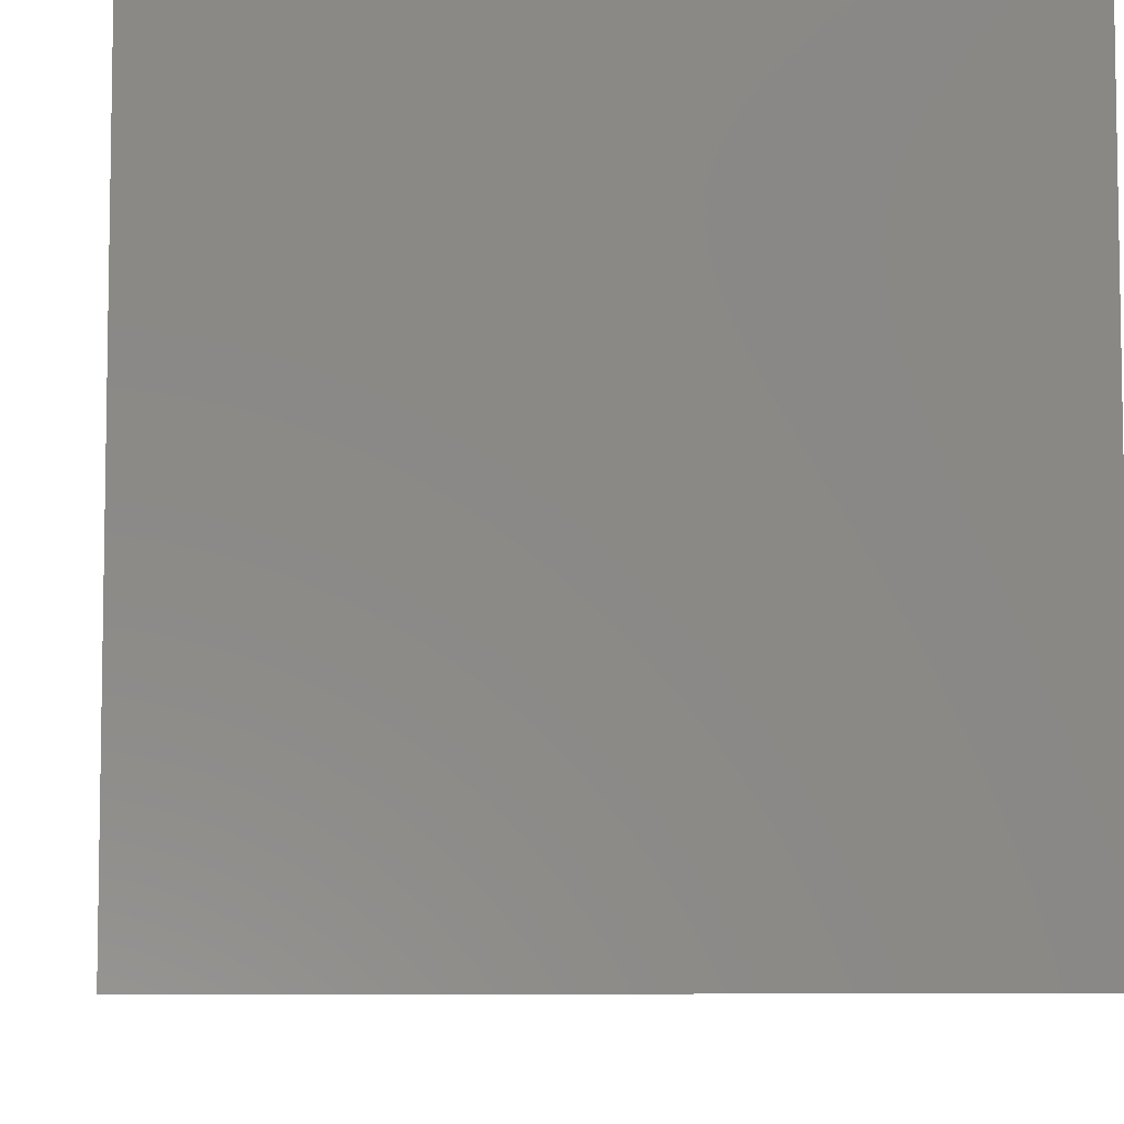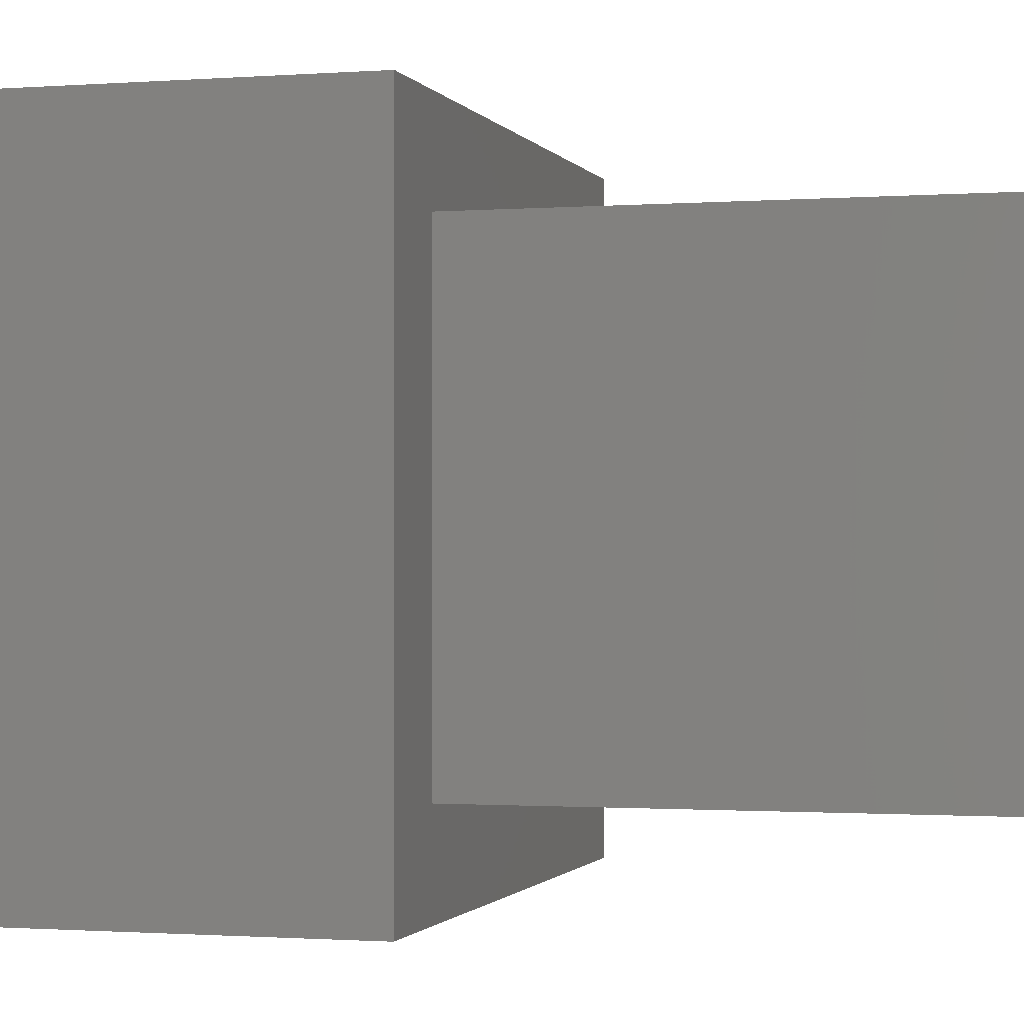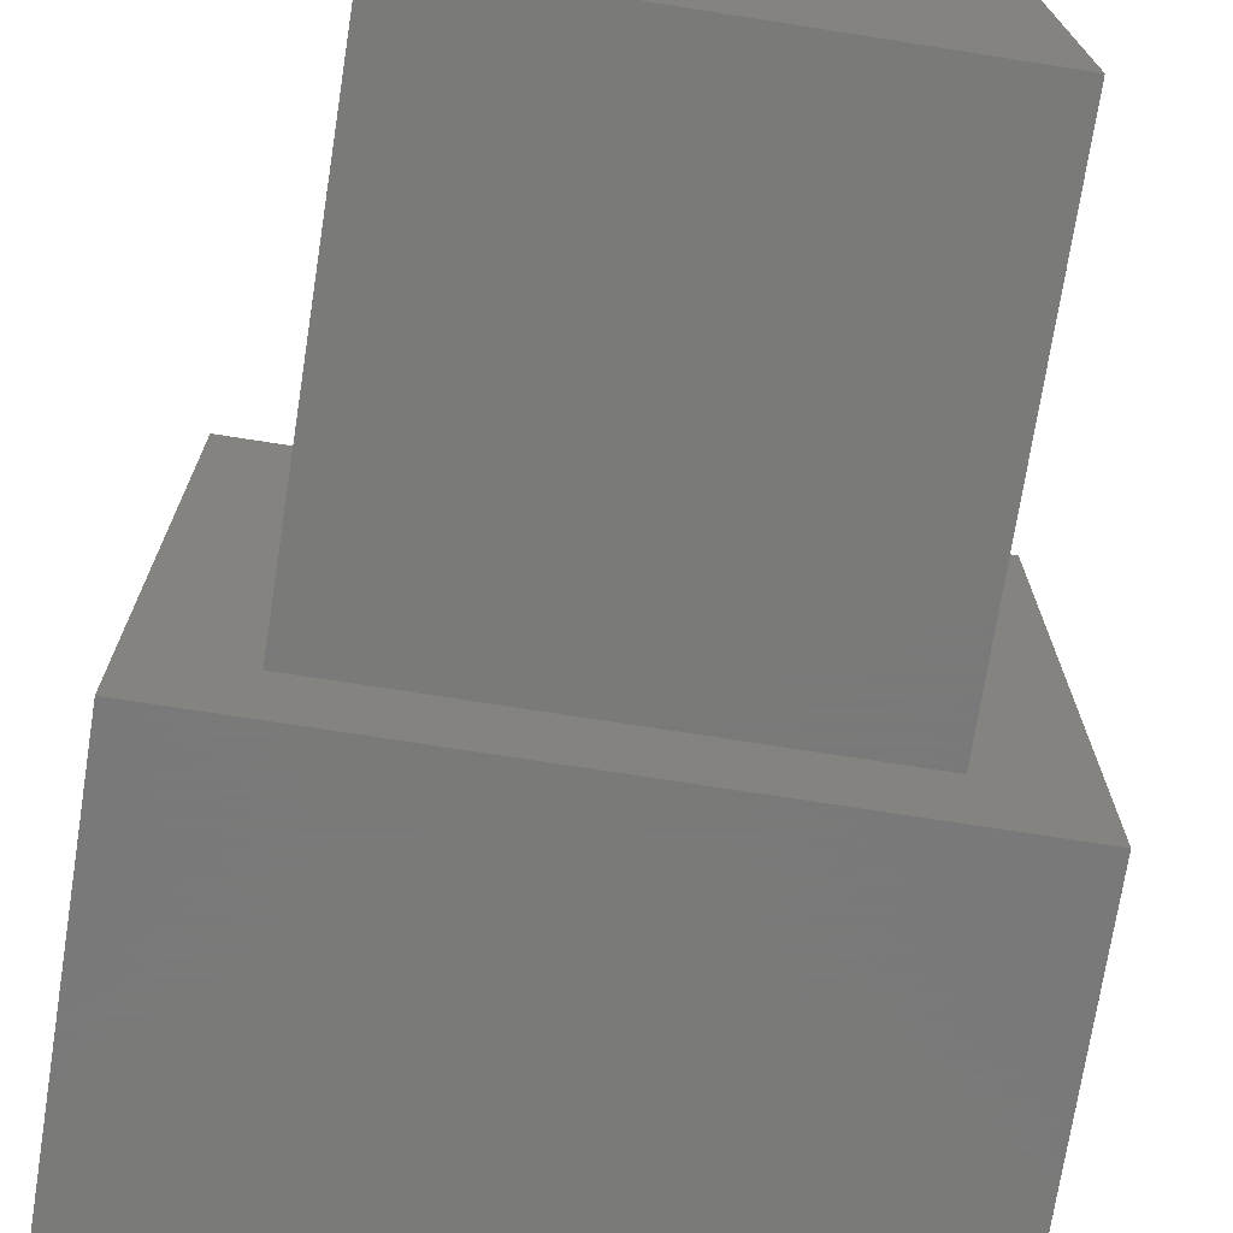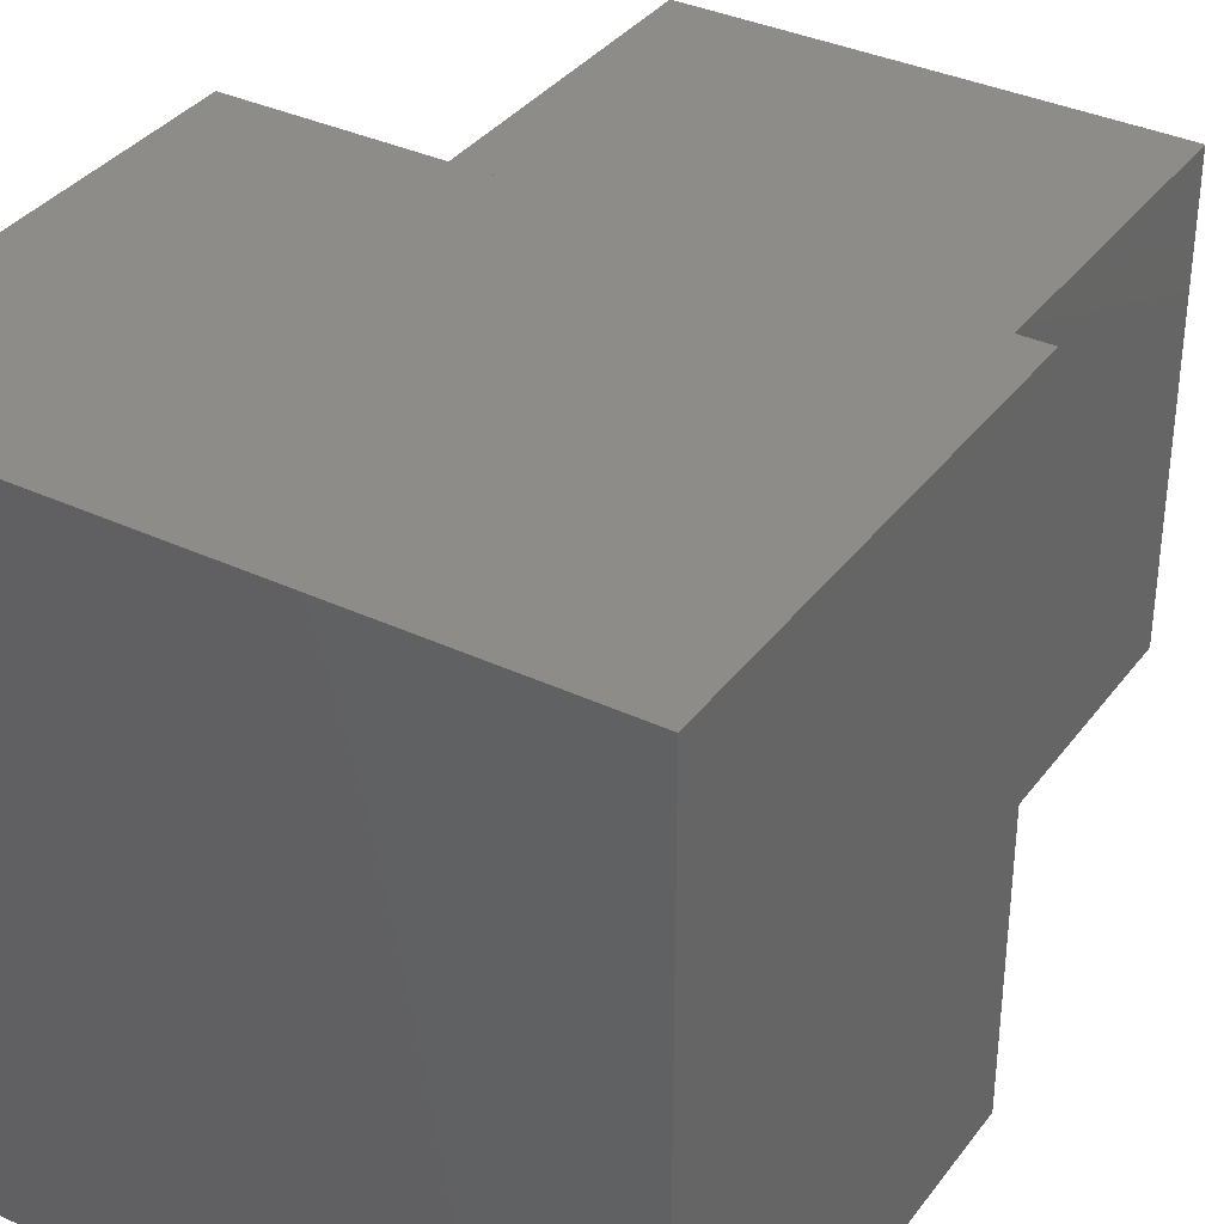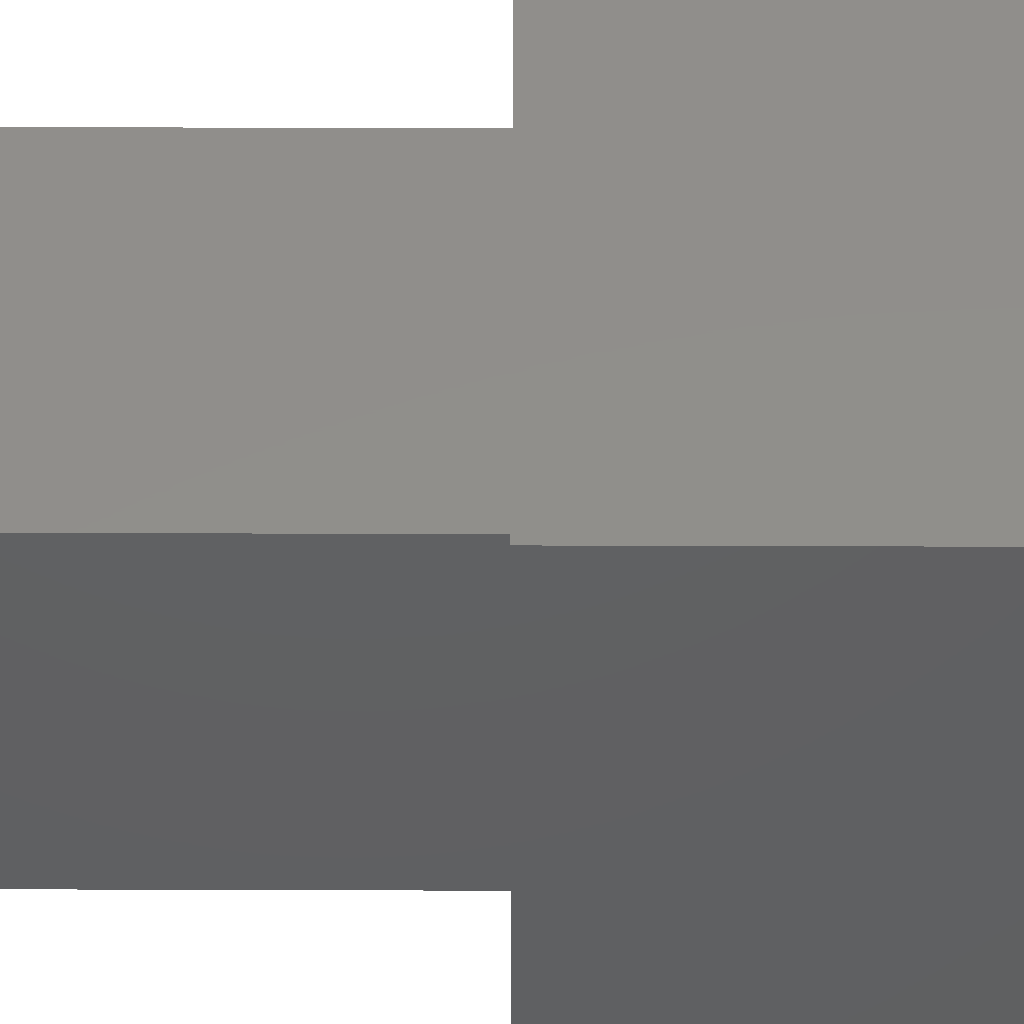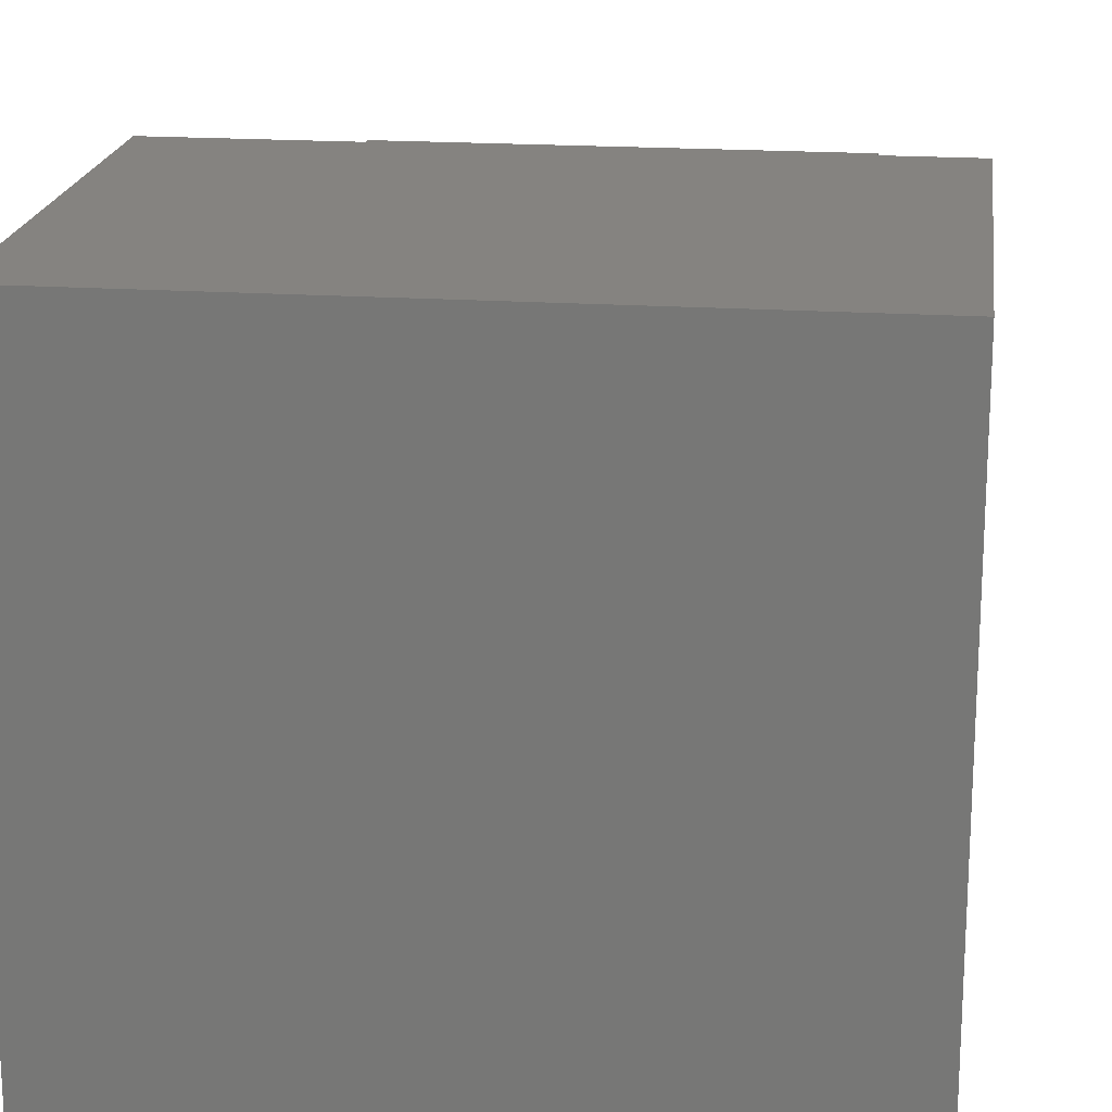
<metadata>
{"format":"stl","ext":"stl","renderer":"f3d","projection":"perspective","resolution":1024,"background":"white","views":[{"elev":-6.7,"azim":-4.7,"up":"+Y"},{"elev":-1.0,"azim":105.7,"up":"+Y"},{"elev":-72.7,"azim":171.1,"up":"+Y"},{"elev":35.7,"azim":31.7,"up":"+Y"},{"elev":47.9,"azim":-89.8,"up":"+Y"},{"elev":19.1,"azim":7.2,"up":"+Y"}]}
</metadata>
<code>
# stl→obj: 16 verts, 28 faces
v 20 0 20
v 20 20 0
v 20 20 20
v 20 0 0
v 24.14 -4.142 20
v 24.14 24.14 20
v 0 0 20
v -4.142 -4.142 20
v 0 20 20
v -4.142 24.14 20
v 0 0 0
v 0 20 0
v -4.142 24.14 40
v -4.142 -4.142 40
v 24.14 24.14 40
v 24.14 -4.142 40
f 1 2 3
f 2 1 4
f 5 1 6
f 5 7 1
f 7 8 9
f 8 7 5
f 3 6 1
f 9 6 3
f 9 10 6
f 10 9 8
f 11 9 12
f 9 11 7
f 2 9 3
f 9 2 12
f 11 1 7
f 1 11 4
f 8 13 10
f 13 8 14
f 6 13 15
f 13 6 10
f 16 6 15
f 6 16 5
f 13 16 15
f 16 13 14
f 8 16 14
f 16 8 5
f 11 2 4
f 2 11 12

</code>
